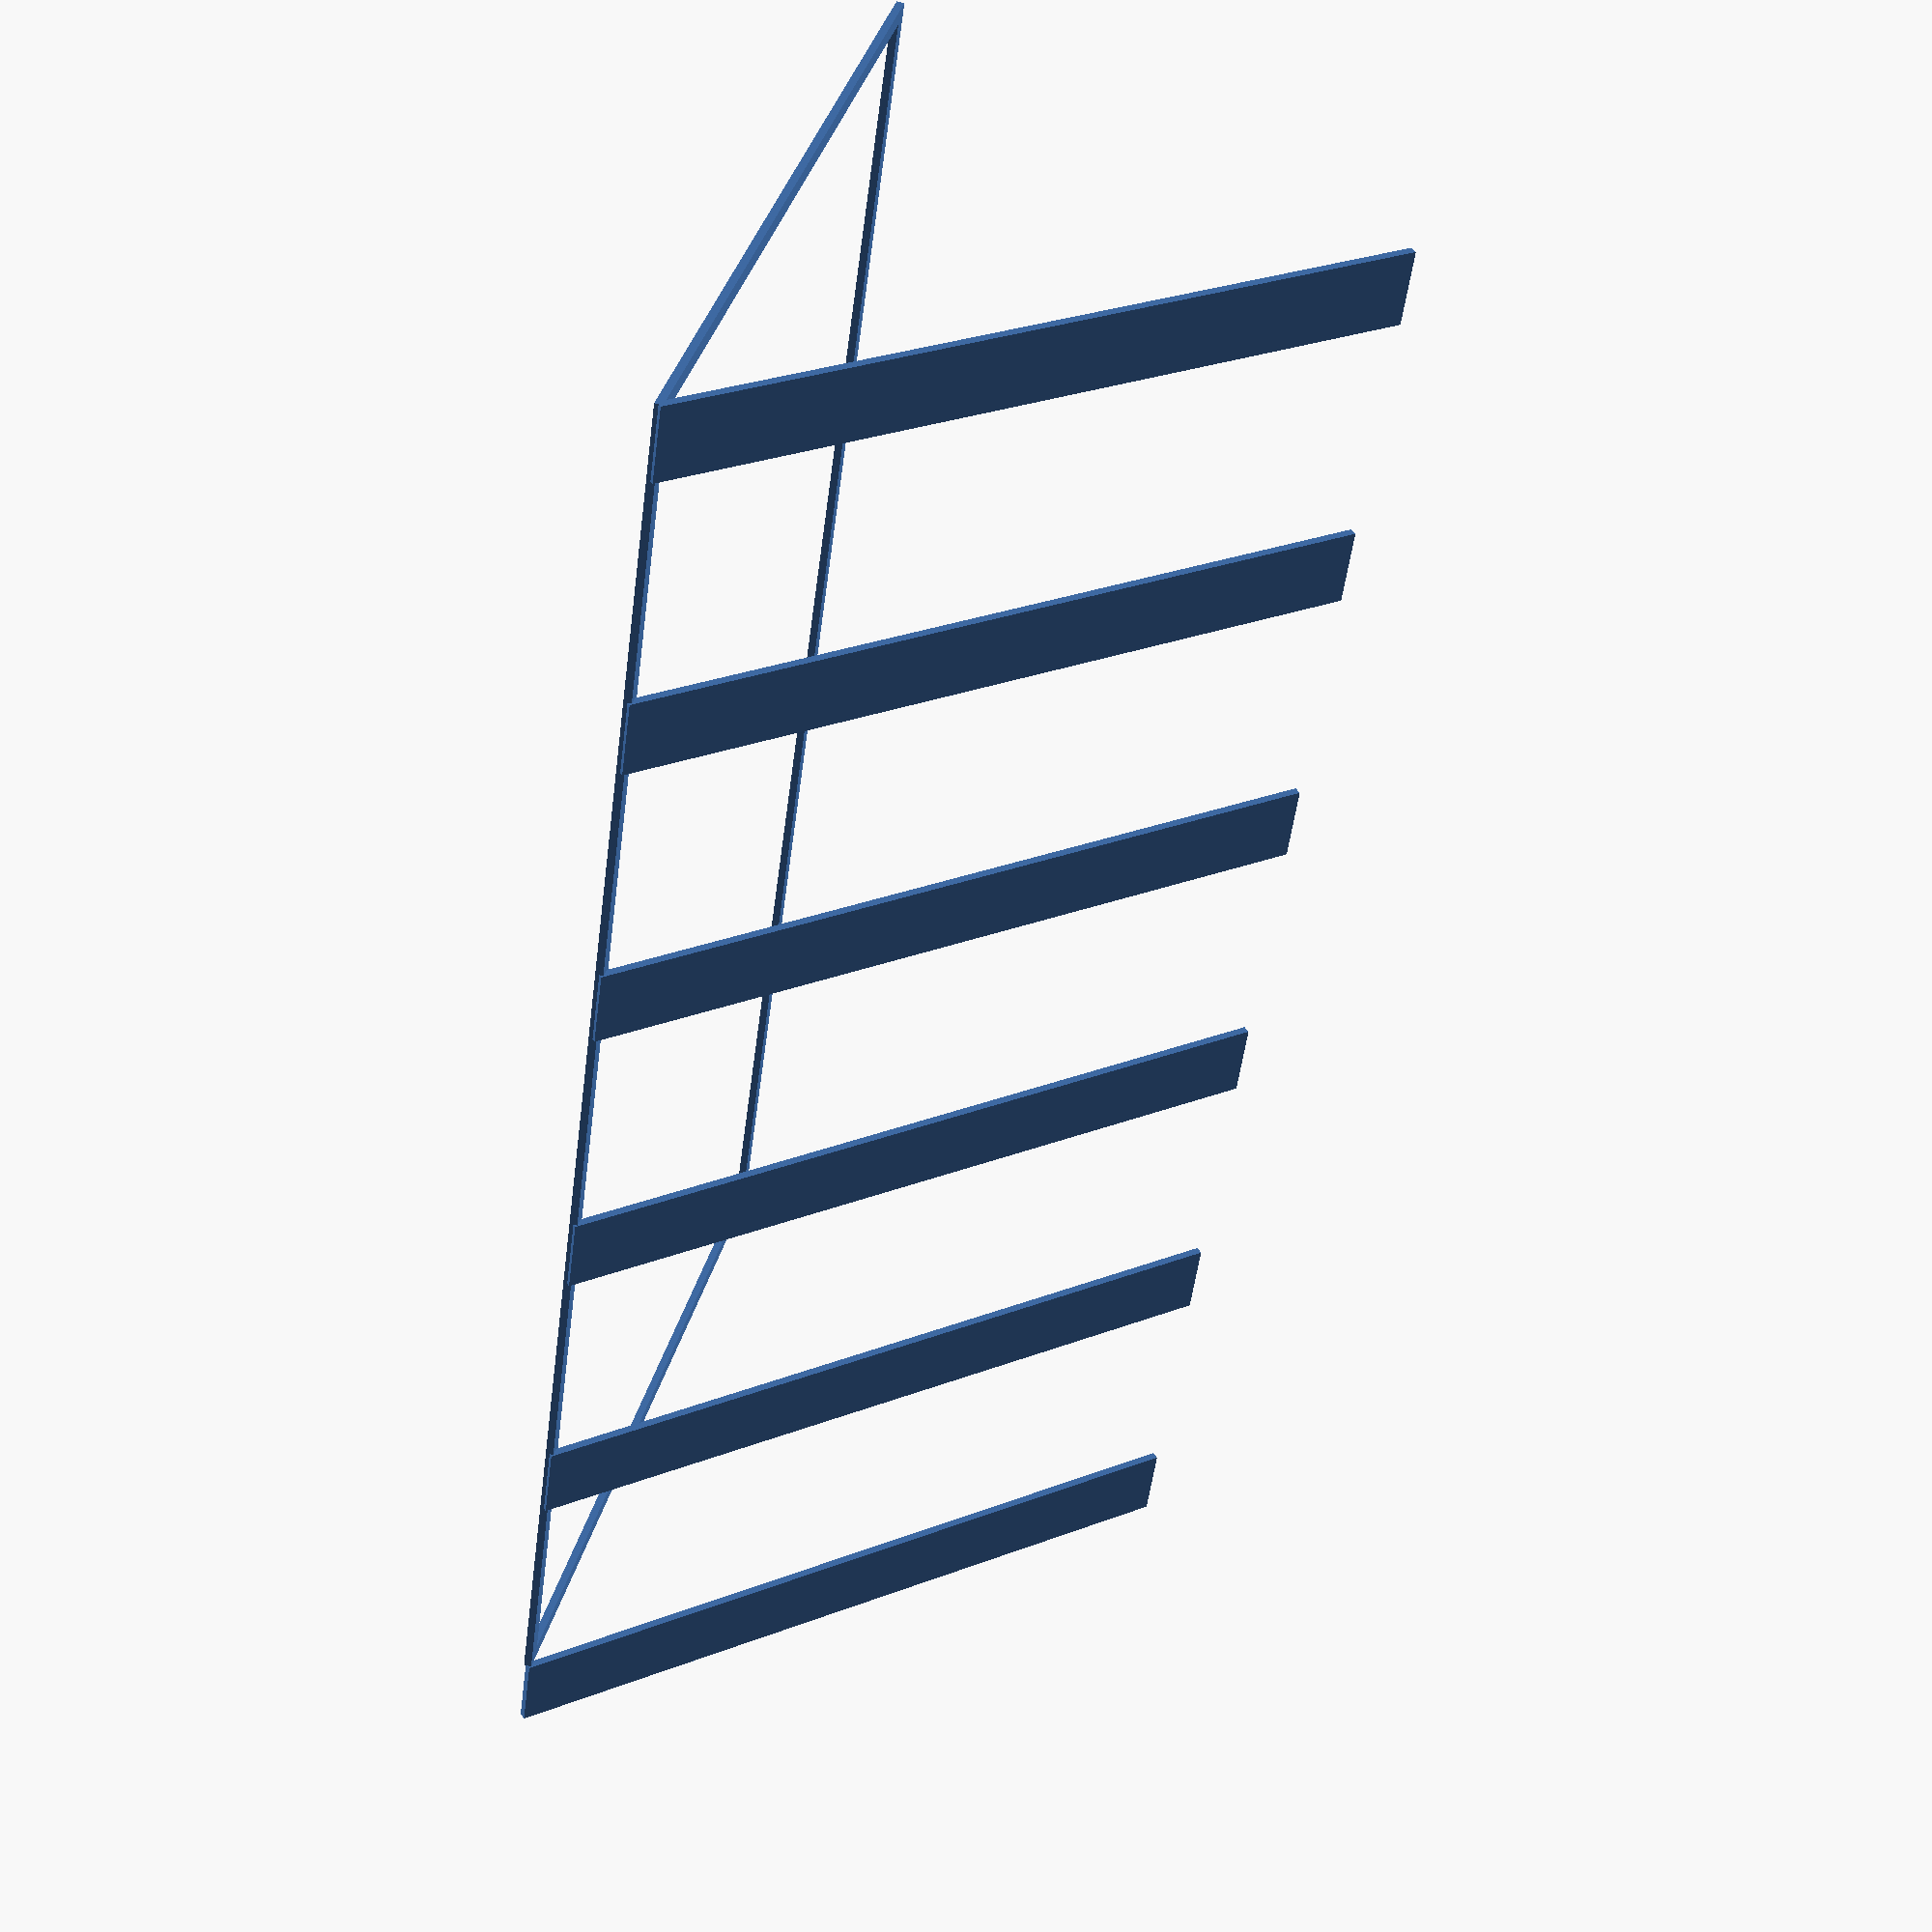
<openscad>
module cube_square(dimensions = [0, 0, 0], density = 40, border = 2) {
  square([dimensions.x, border]);
  translate([0, dimensions.y - border])
    square([dimensions.x, border]);
  square([border, dimensions.y]);
  translate([dimensions.x - border, 0])
    square([border, dimensions.y]);

  for(i = [0:density:dimensions.y]) {
    translate([0, i])
      rotate([0, 45])
        square([dimensions.x, 10]);
  }
}

cube_square([100, 200, 300]);

</openscad>
<views>
elev=294.9 azim=153.1 roll=106.3 proj=p view=solid
</views>
